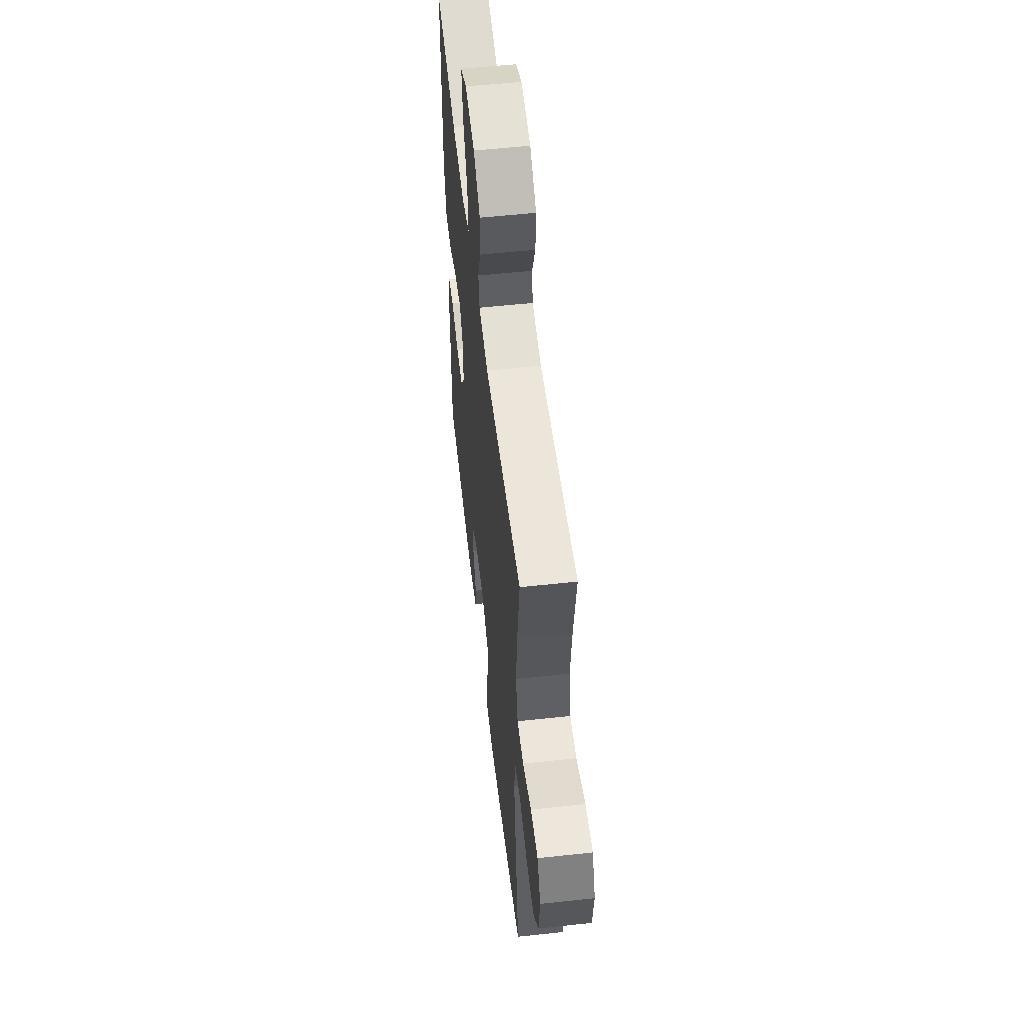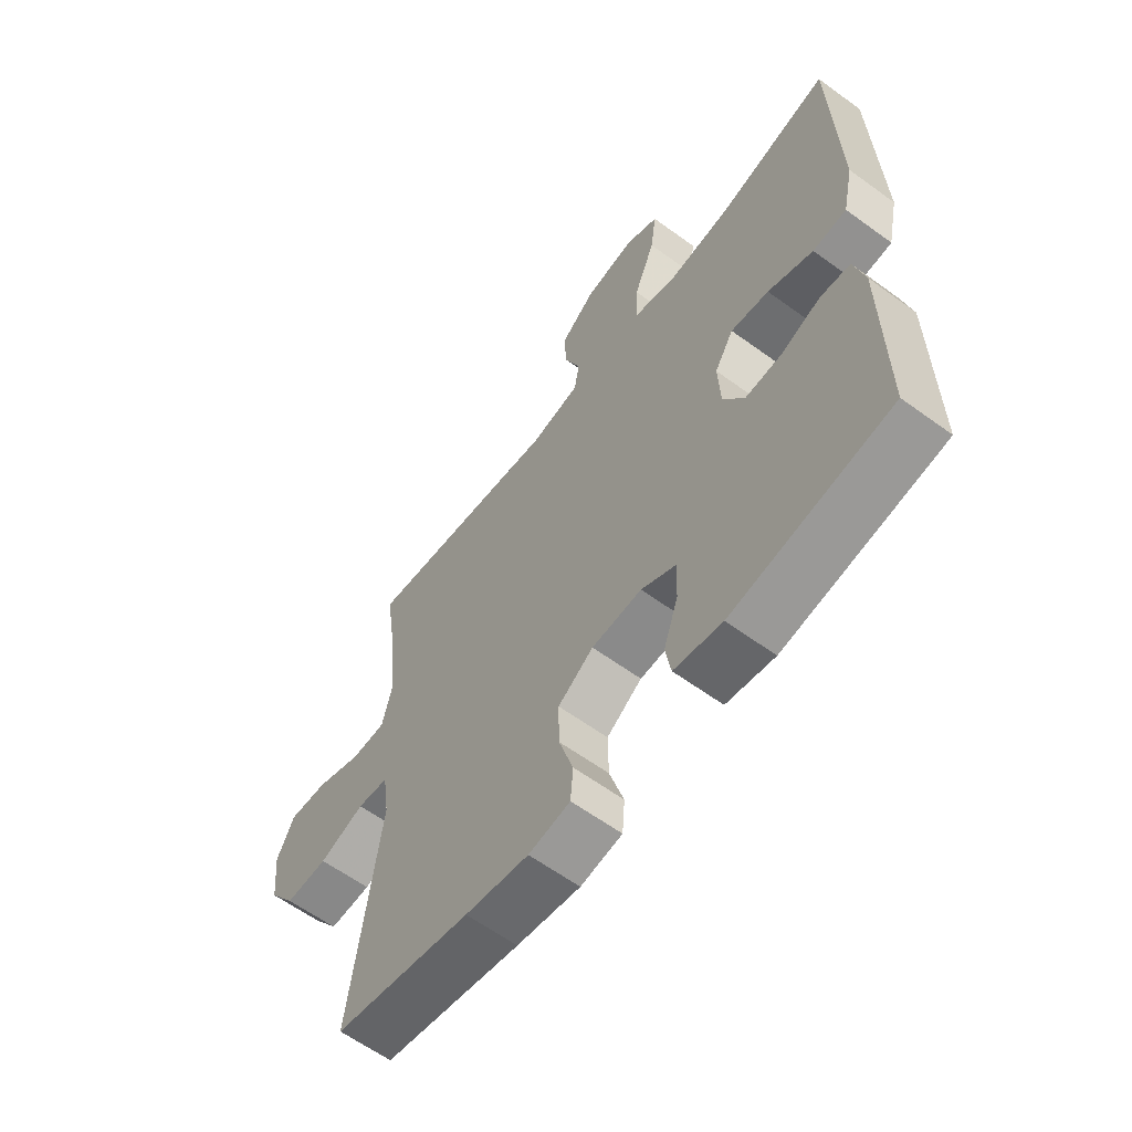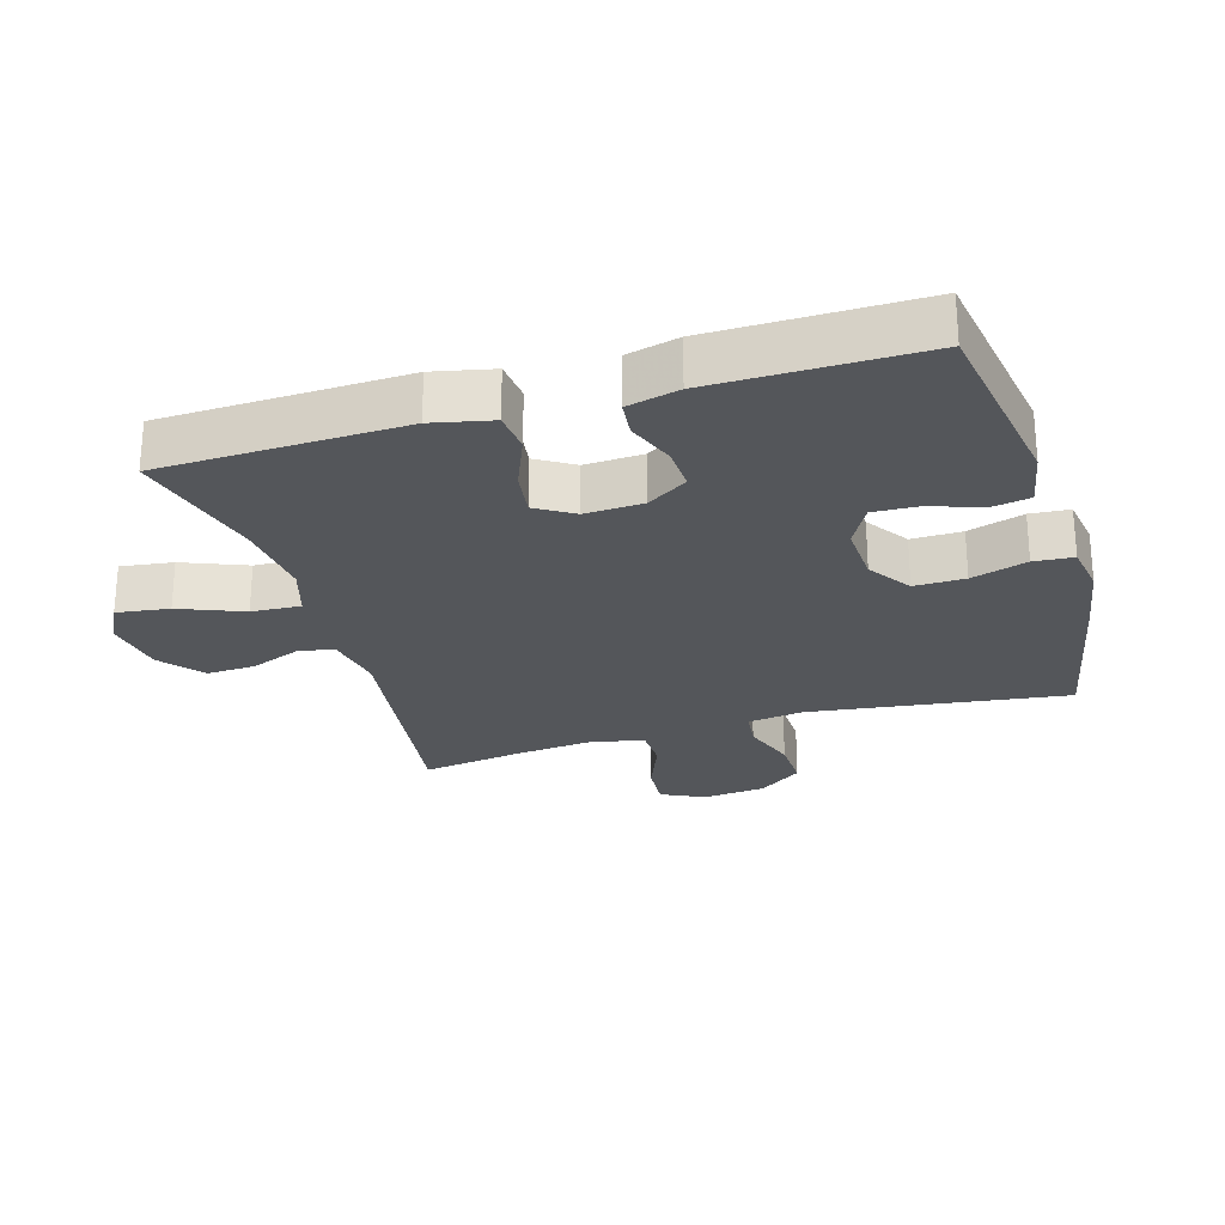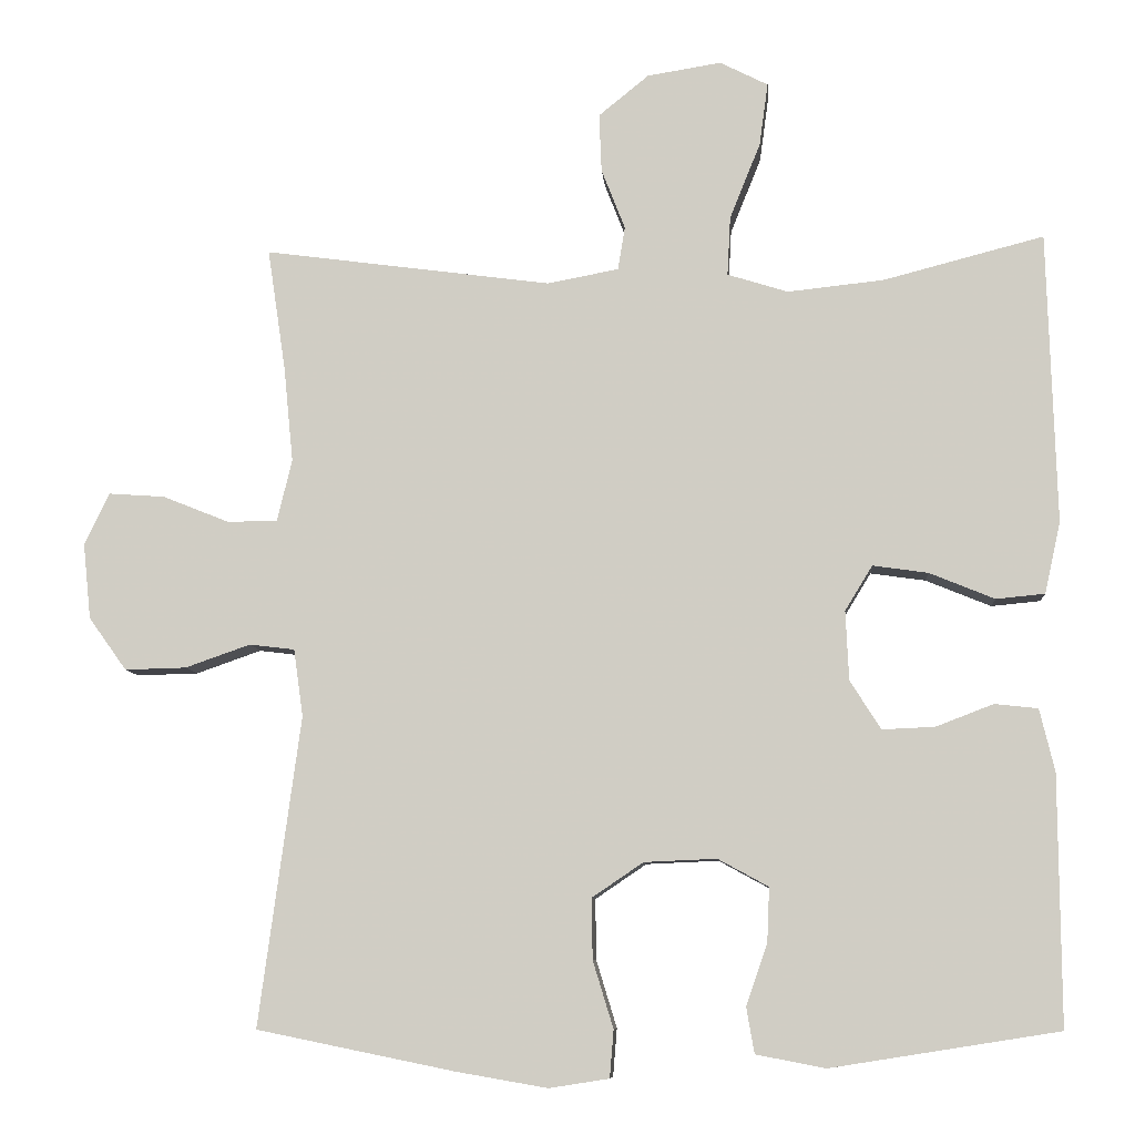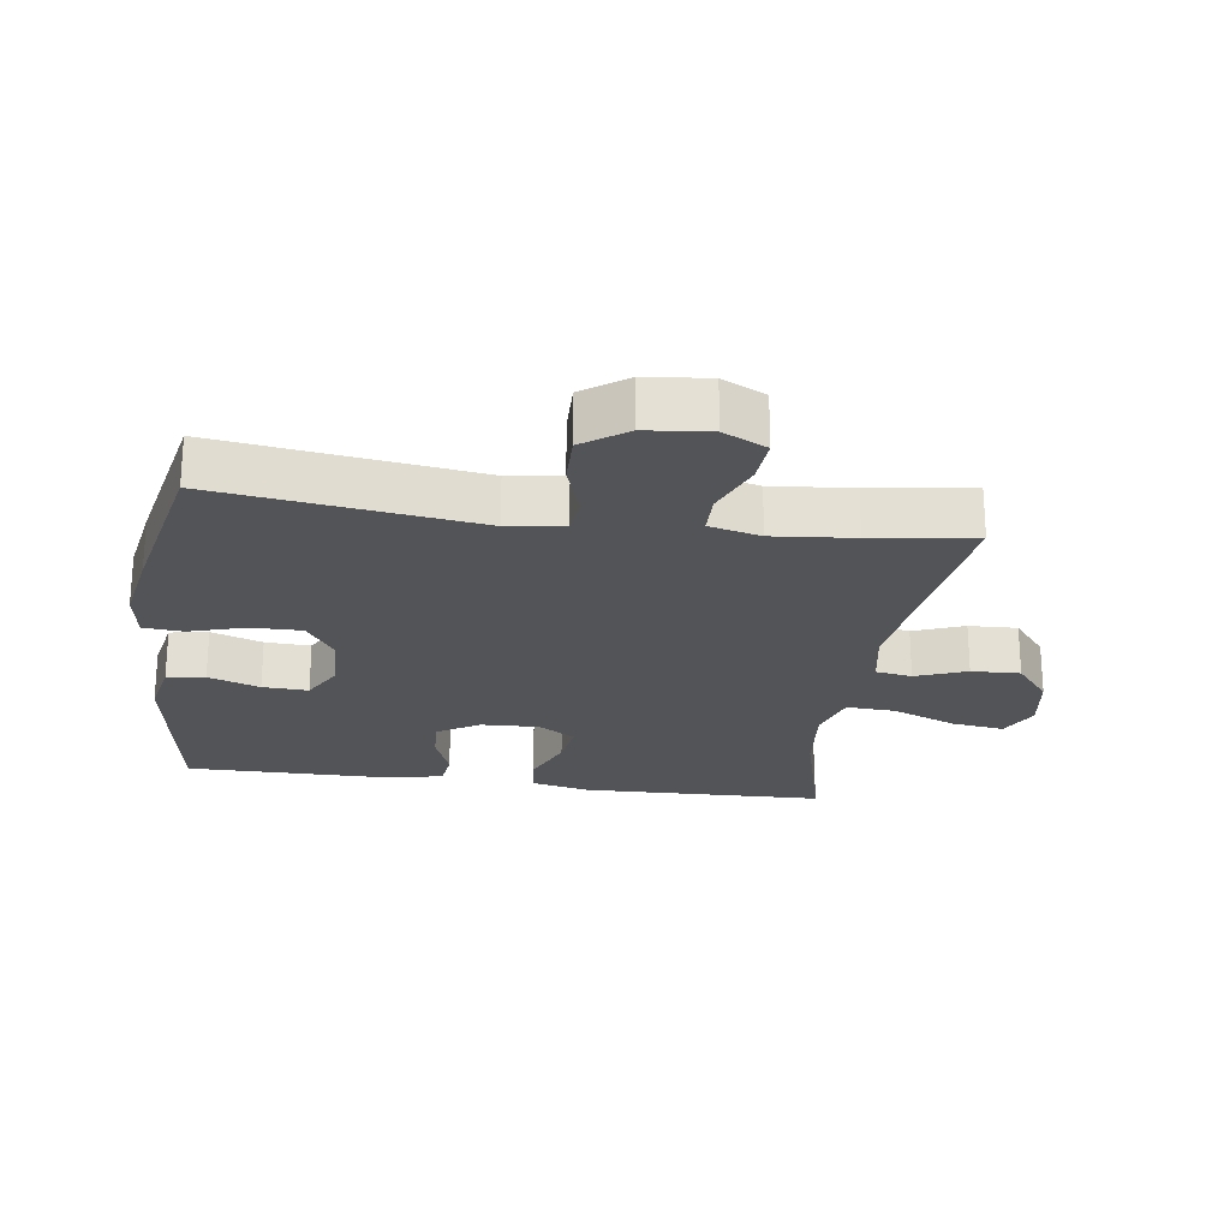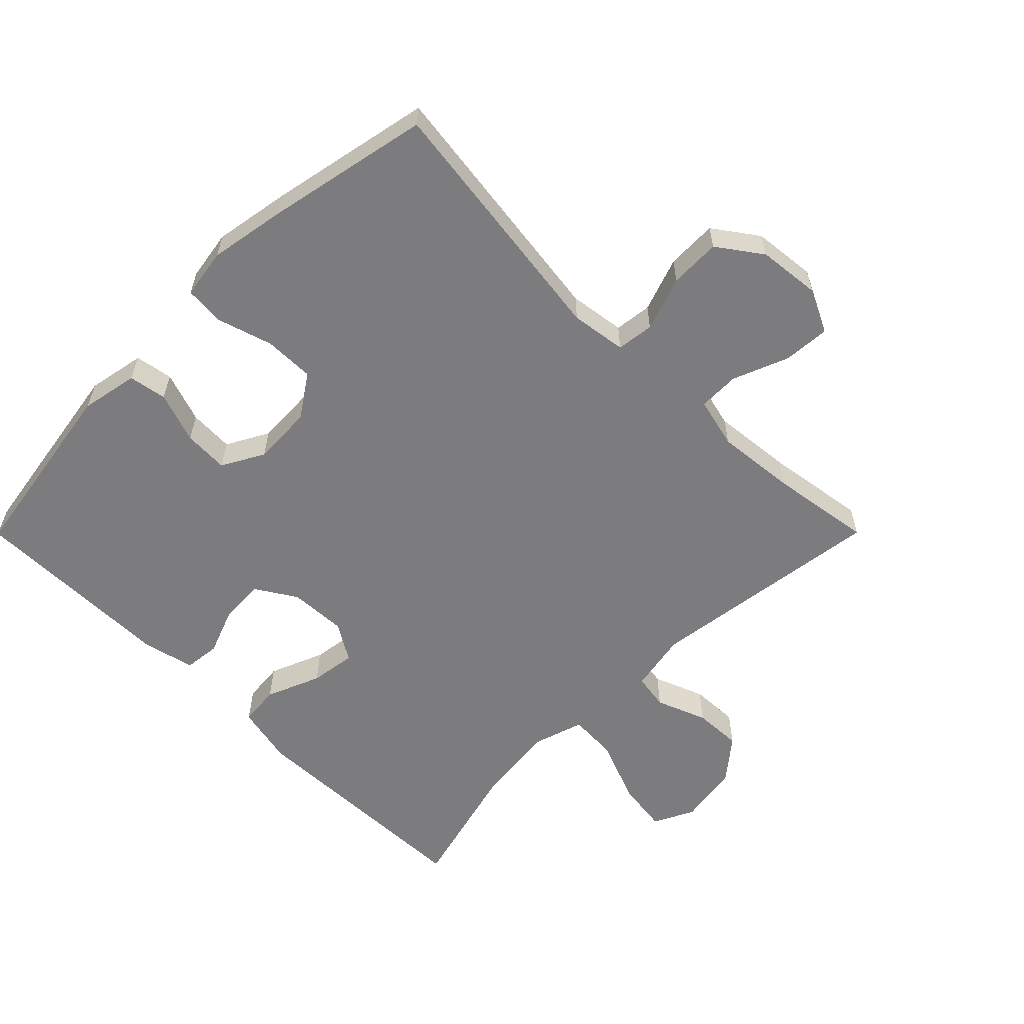
<metadata>
{"format":"obj","ext":"obj","renderer":"f3d","projection":"perspective","resolution":1024,"background":"white","views":[{"elev":55.9,"azim":-96.5,"up":"+Z"},{"elev":-61.4,"azim":53.4,"up":"+Z"},{"elev":-25.7,"azim":106.7,"up":"+Y"},{"elev":-8.3,"azim":4.4,"up":"+Z"},{"elev":-23.4,"azim":-98.2,"up":"+Y"},{"elev":-58.9,"azim":-134.9,"up":"+Y"}]}
</metadata>
<code>
v 0.5 0.07 0.5
v 0.511 0.07 0.131
v 0.491 0.07 0.04
v 0.429 0.07 0.034
v 0.346 0.07 0.068
v 0.276 0.07 0.078
v 0.241 0.07 0.021
v 0.245 0.07 -0.067
v 0.284 0.07 -0.129
v 0.351 0.07 -0.126
v 0.424 0.07 -0.098
v 0.479 0.07 -0.104
v 0.498 0.07 -0.183
v 0.5 0.07 -0.5
v 0.21 0.07 -0.546
v 0.122 0.07 -0.529
v 0.112 0.07 -0.471
v 0.139 0.07 -0.393
v 0.142 0.07 -0.324
v 0.078 0.07 -0.289
v -0.014 0.07 -0.293
v -0.079 0.07 -0.337
v -0.078 0.07 -0.414
v -0.052 0.07 -0.499
v -0.057 0.07 -0.559
v -0.133 0.07 -0.571
v -0.249 0.07 -0.551
v -0.5 0.07 -0.5
v -0.447 0.07 -0.107
v -0.459 0.07 -0.022
v -0.516 0.07 -0.015
v -0.599 0.07 -0.044
v -0.677 0.07 -0.046
v -0.725 0.07 0.021
v -0.735 0.07 0.117
v -0.703 0.07 0.183
v -0.632 0.07 0.178
v -0.547 0.07 0.144
v -0.484 0.07 0.145
v -0.465 0.07 0.223
v -0.477 0.07 0.345
v -0.5 0.07 0.5
v -0.135 0.07 0.451
v -0.044 0.07 0.468
v -0.035 0.07 0.523
v -0.065 0.07 0.6
v -0.068 0.07 0.674
v -0.004 0.07 0.726
v 0.09 0.07 0.741
v 0.151 0.07 0.71
v 0.14 0.07 0.63
v 0.101 0.07 0.533
v 0.097 0.07 0.458
v 0.174 0.07 0.434
v 0.296 0.07 0.447
v 0.5 0 0.5
v 0.511 0 0.131
v 0.491 0 0.04
v 0.429 0 0.034
v 0.346 0 0.068
v 0.276 0 0.078
v 0.241 0 0.021
v 0.245 0 -0.067
v 0.284 0 -0.129
v 0.351 0 -0.126
v 0.424 0 -0.098
v 0.479 0 -0.104
v 0.498 0 -0.183
v 0.5 0 -0.5
v 0.21 0 -0.546
v 0.122 0 -0.529
v 0.112 0 -0.471
v 0.139 0 -0.393
v 0.142 0 -0.324
v 0.078 0 -0.289
v -0.014 0 -0.293
v -0.079 0 -0.337
v -0.078 0 -0.414
v -0.052 0 -0.499
v -0.057 0 -0.559
v -0.133 0 -0.571
v -0.249 0 -0.551
v -0.5 0 -0.5
v -0.447 0 -0.107
v -0.459 0 -0.022
v -0.516 0 -0.015
v -0.599 0 -0.044
v -0.677 0 -0.046
v -0.725 0 0.021
v -0.735 0 0.117
v -0.703 0 0.183
v -0.632 0 0.178
v -0.547 0 0.144
v -0.484 0 0.145
v -0.465 0 0.223
v -0.477 0 0.345
v -0.5 0 0.5
v -0.135 0 0.451
v -0.044 0 0.468
v -0.035 0 0.523
v -0.065 0 0.6
v -0.068 0 0.674
v -0.004 0 0.726
v 0.09 0 0.741
v 0.151 0 0.71
v 0.14 0 0.63
v 0.101 0 0.533
v 0.097 0 0.458
v 0.174 0 0.434
v 0.296 0 0.447
f 49 50 51 52
f 49 52 53
f 48 49 53
f 45 46 47 48
f 45 48 53
f 44 45 53
f 43 44 53 54
f 41 42 43
f 40 41 43 54
f 35 36 37 38
f 35 38 39
f 34 35 39
f 31 32 33 34
f 30 31 34 39
f 26 27 28 29
f 26 29 30
f 23 24 25 26
f 22 23 26 30
f 21 22 30 39
f 15 16 17 18
f 15 18 19
f 14 15 19
f 13 14 19 20
f 10 11 12 13
f 9 10 13 20
f 2 3 4 5
f 55 1 2 5
f 55 5 6
f 54 55 6 7
f 40 54 7 8
f 20 21 39 40
f 8 9 20 40
f 107 106 105 104
f 108 107 104
f 108 104 103
f 103 102 101 100
f 108 103 100
f 108 100 99
f 109 108 99 98
f 98 97 96
f 109 98 96 95
f 93 92 91 90
f 94 93 90
f 94 90 89
f 89 88 87 86
f 94 89 86 85
f 84 83 82 81
f 85 84 81
f 81 80 79 78
f 85 81 78 77
f 94 85 77 76
f 73 72 71 70
f 74 73 70
f 74 70 69
f 75 74 69 68
f 68 67 66 65
f 75 68 65 64
f 60 59 58 57
f 60 57 56 110
f 61 60 110
f 62 61 110 109
f 63 62 109 95
f 95 94 76 75
f 95 75 64 63
f 1 56 57 2
f 2 57 58 3
f 3 58 59 4
f 4 59 60 5
f 5 60 61 6
f 6 61 62 7
f 7 62 63 8
f 8 63 64 9
f 9 64 65 10
f 10 65 66 11
f 11 66 67 12
f 12 67 68 13
f 13 68 69 14
f 14 69 70 15
f 15 70 71 16
f 16 71 72 17
f 17 72 73 18
f 18 73 74 19
f 19 74 75 20
f 20 75 76 21
f 21 76 77 22
f 22 77 78 23
f 23 78 79 24
f 24 79 80 25
f 25 80 81 26
f 26 81 82 27
f 27 82 83 28
f 28 83 84 29
f 29 84 85 30
f 30 85 86 31
f 31 86 87 32
f 32 87 88 33
f 33 88 89 34
f 34 89 90 35
f 35 90 91 36
f 36 91 92 37
f 37 92 93 38
f 38 93 94 39
f 39 94 95 40
f 40 95 96 41
f 41 96 97 42
f 42 97 98 43
f 43 98 99 44
f 44 99 100 45
f 45 100 101 46
f 46 101 102 47
f 47 102 103 48
f 48 103 104 49
f 49 104 105 50
f 50 105 106 51
f 51 106 107 52
f 52 107 108 53
f 53 108 109 54
f 54 109 110 55
f 55 110 56 1

</code>
